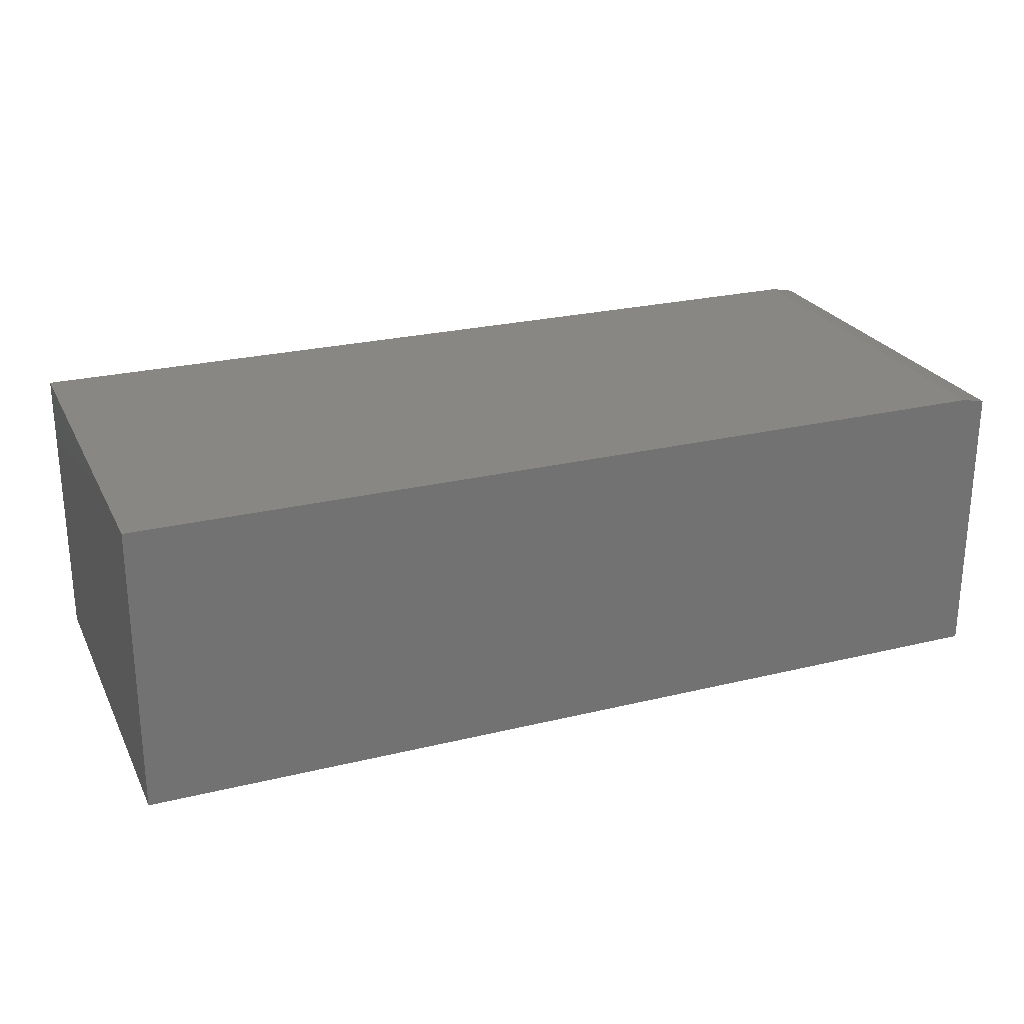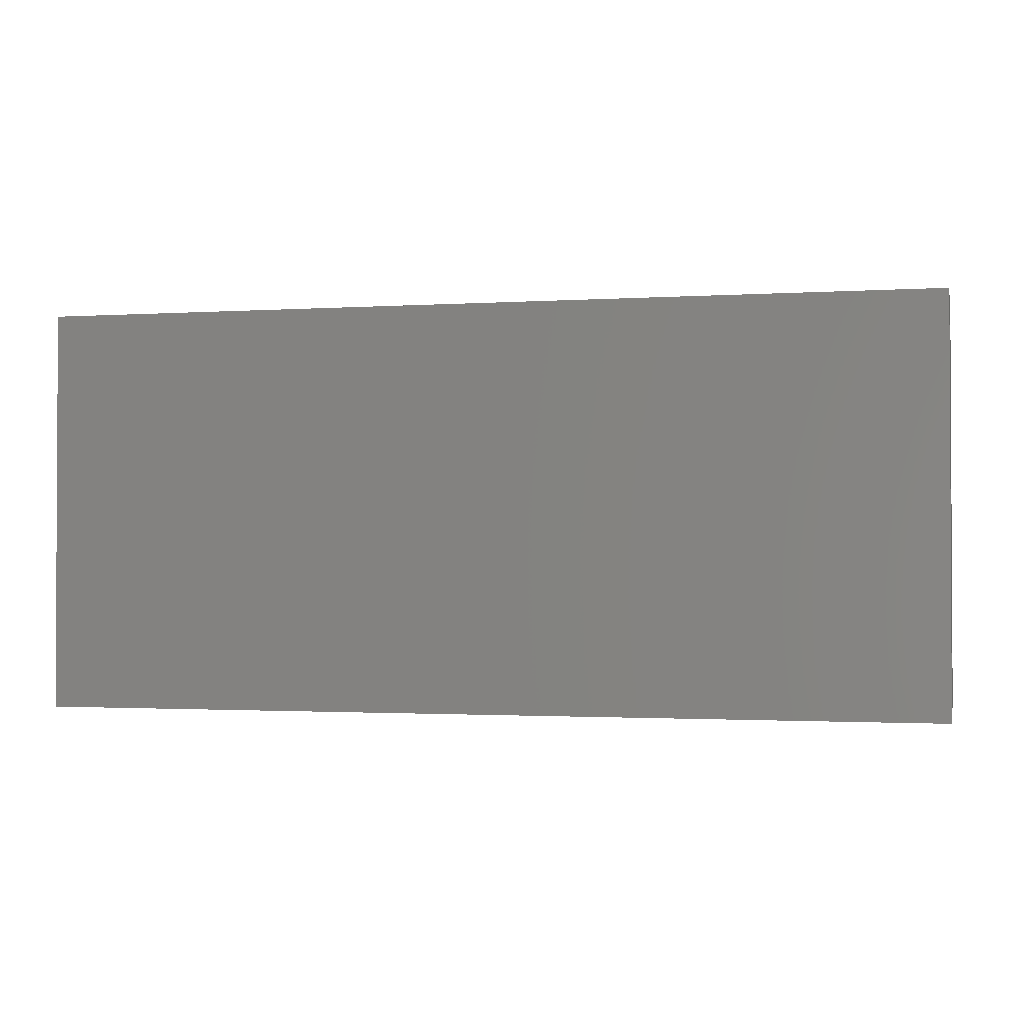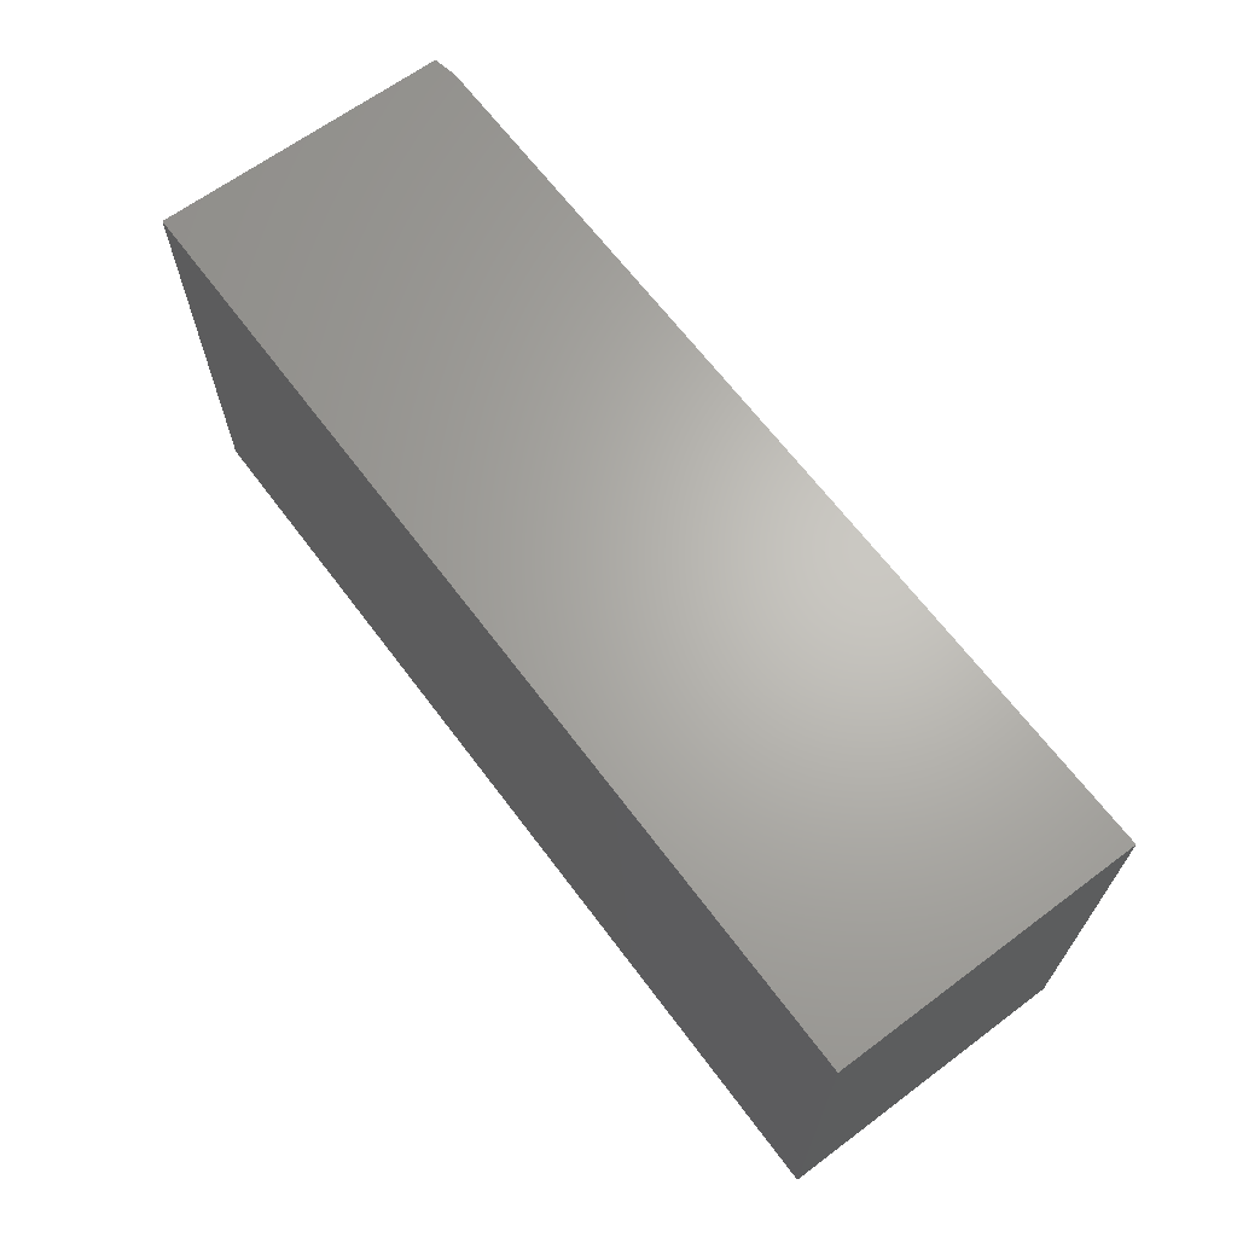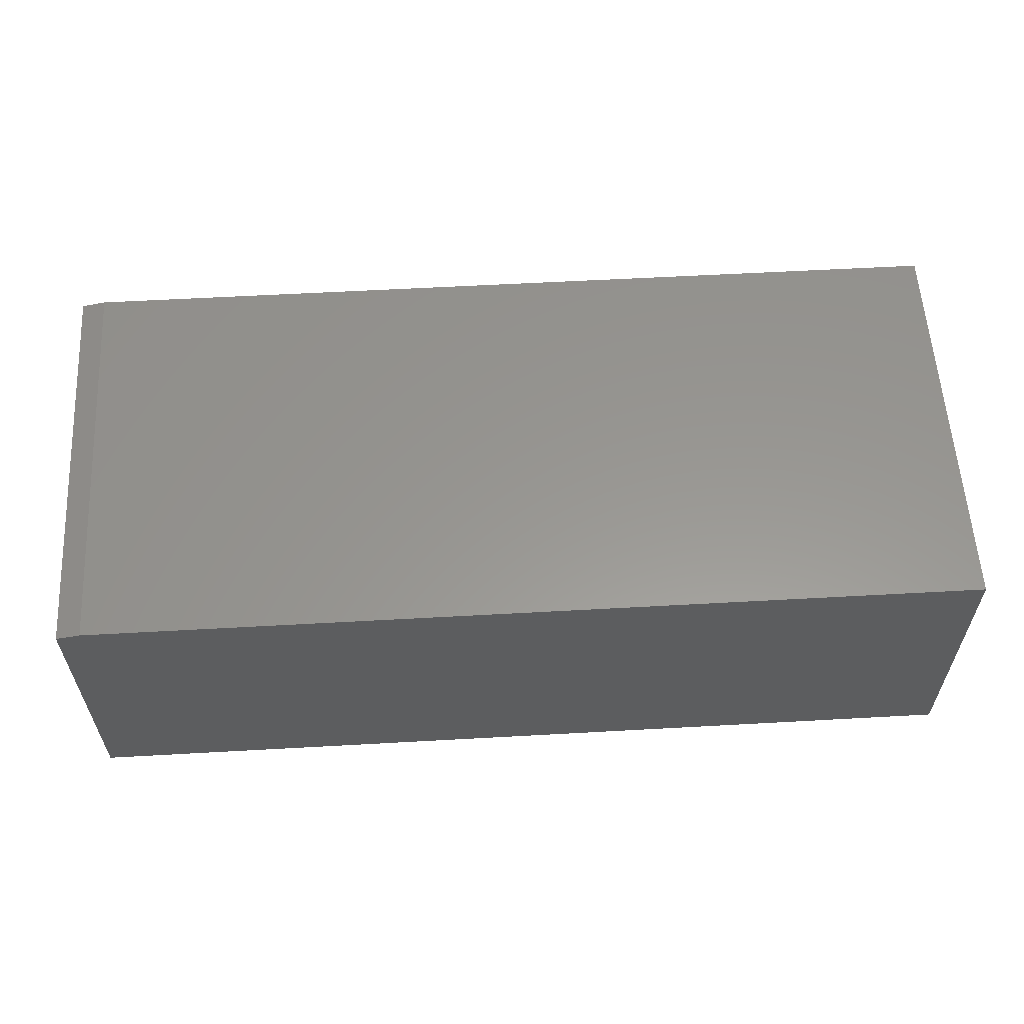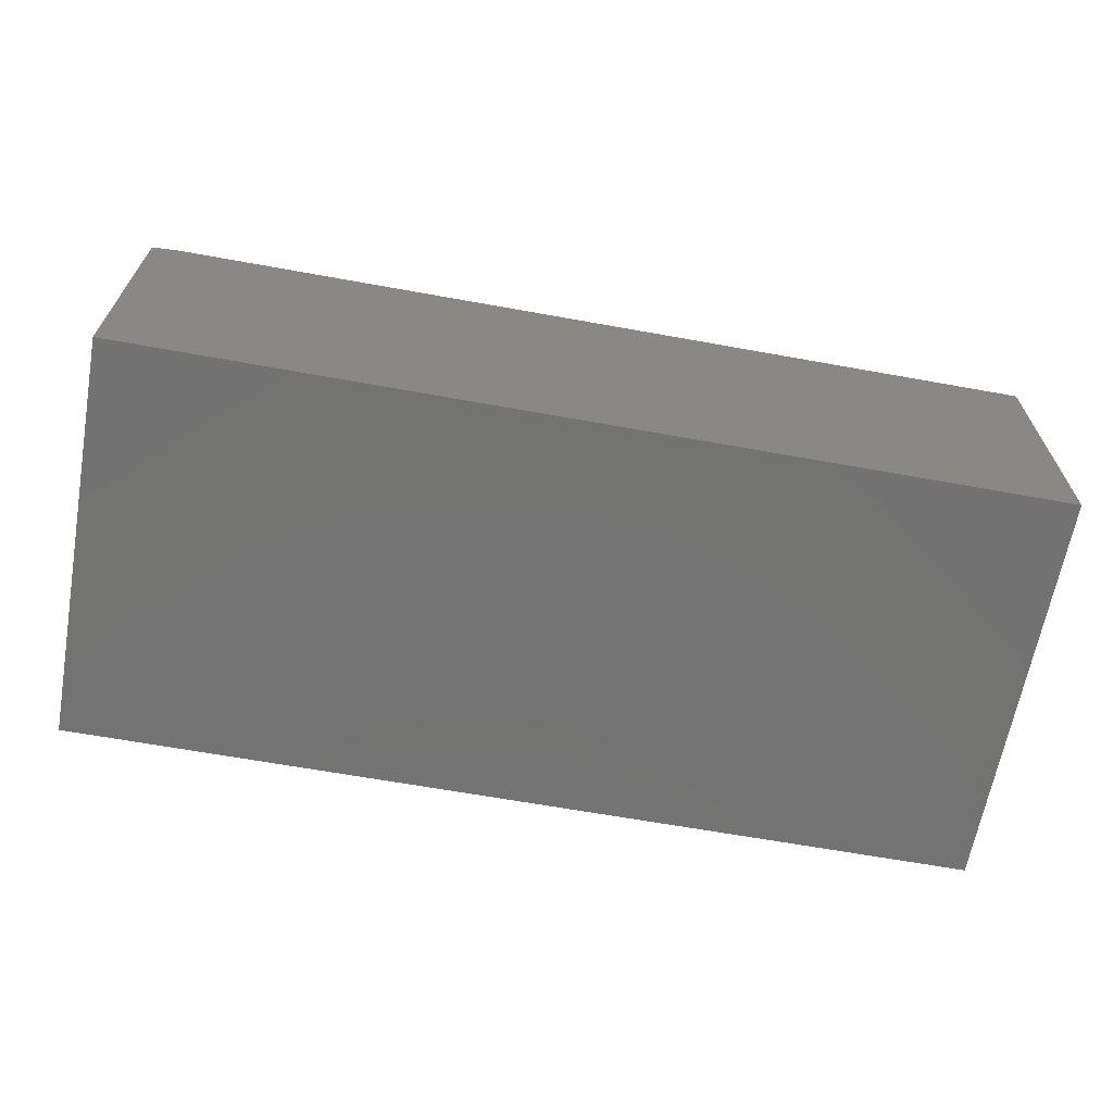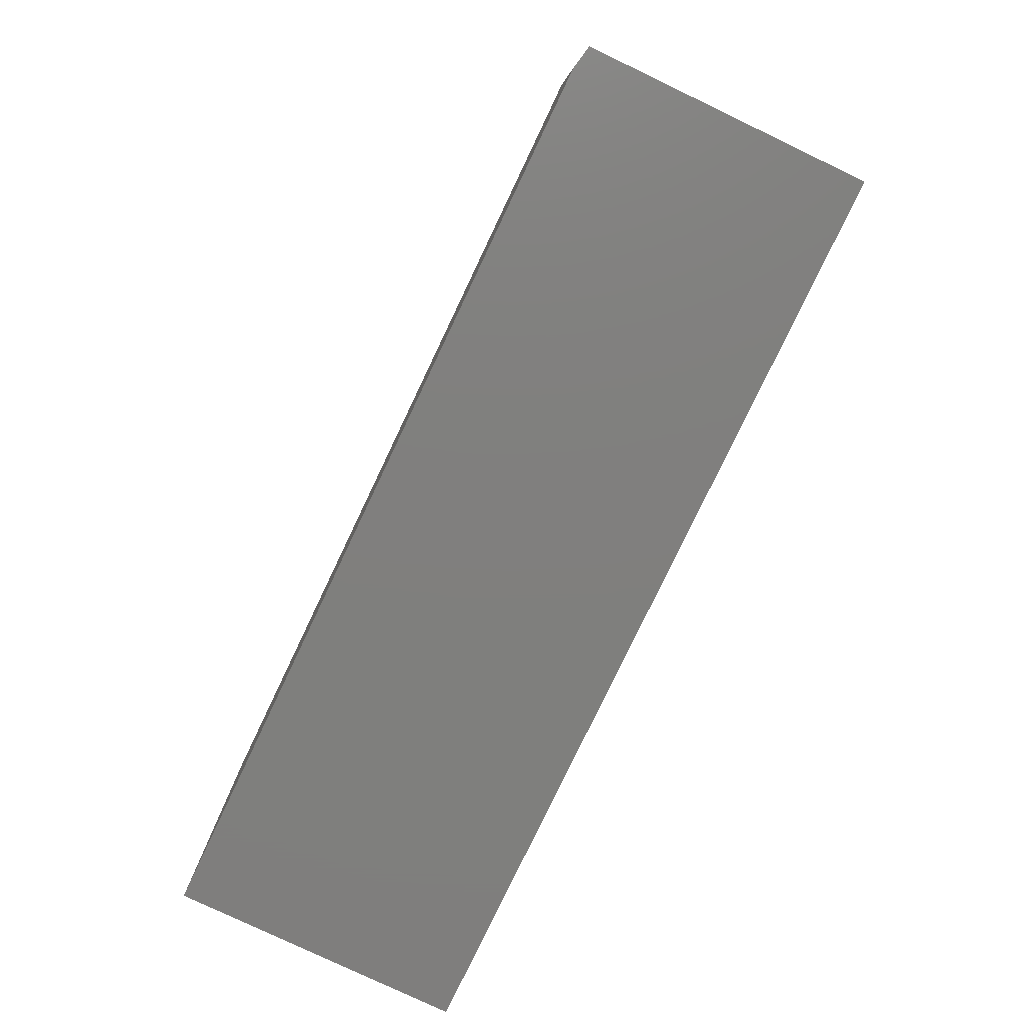
<metadata>
{"format":"stl","ext":"stl","renderer":"f3d","projection":"perspective","resolution":1024,"background":"white","views":[{"elev":24.8,"azim":158.3,"up":"+Y"},{"elev":-1.5,"azim":13.3,"up":"+Z"},{"elev":65.6,"azim":53.2,"up":"+Z"},{"elev":58.5,"azim":-3.3,"up":"+Y"},{"elev":-65.0,"azim":-10.3,"up":"+Y"},{"elev":-79.3,"azim":-115.5,"up":"+Z"}]}
</metadata>
<code>
# stl→obj: 10 verts, 16 faces
v -0.75 -0.2422 0.6719
v 0.75 -0.2422 0.6719
v -0.75 0.2237 0.6719
v 0.75 0.2315 0.6719
v -0.7109 0.2315 0.6719
v -0.7109 0.2315 0
v 0.75 0.2315 0
v -0.75 0.2237 0
v 0.75 -0.2422 0
v -0.75 -0.2422 0
f 1 2 3
f 3 2 4
f 3 4 5
f 6 7 8
f 8 7 9
f 8 9 10
f 8 10 3
f 3 10 1
f 4 7 5
f 5 7 6
f 5 6 3
f 3 6 8
f 9 7 2
f 2 7 4
f 1 10 2
f 2 10 9

</code>
